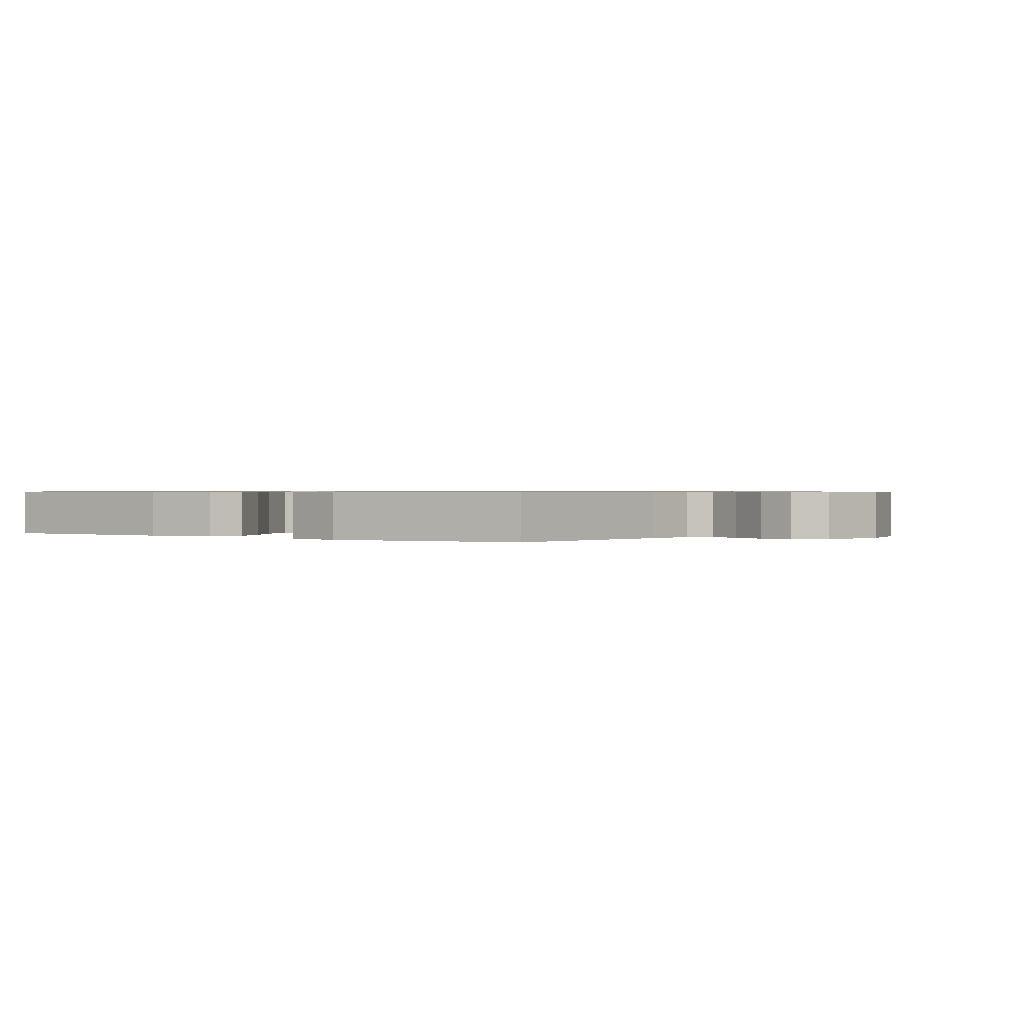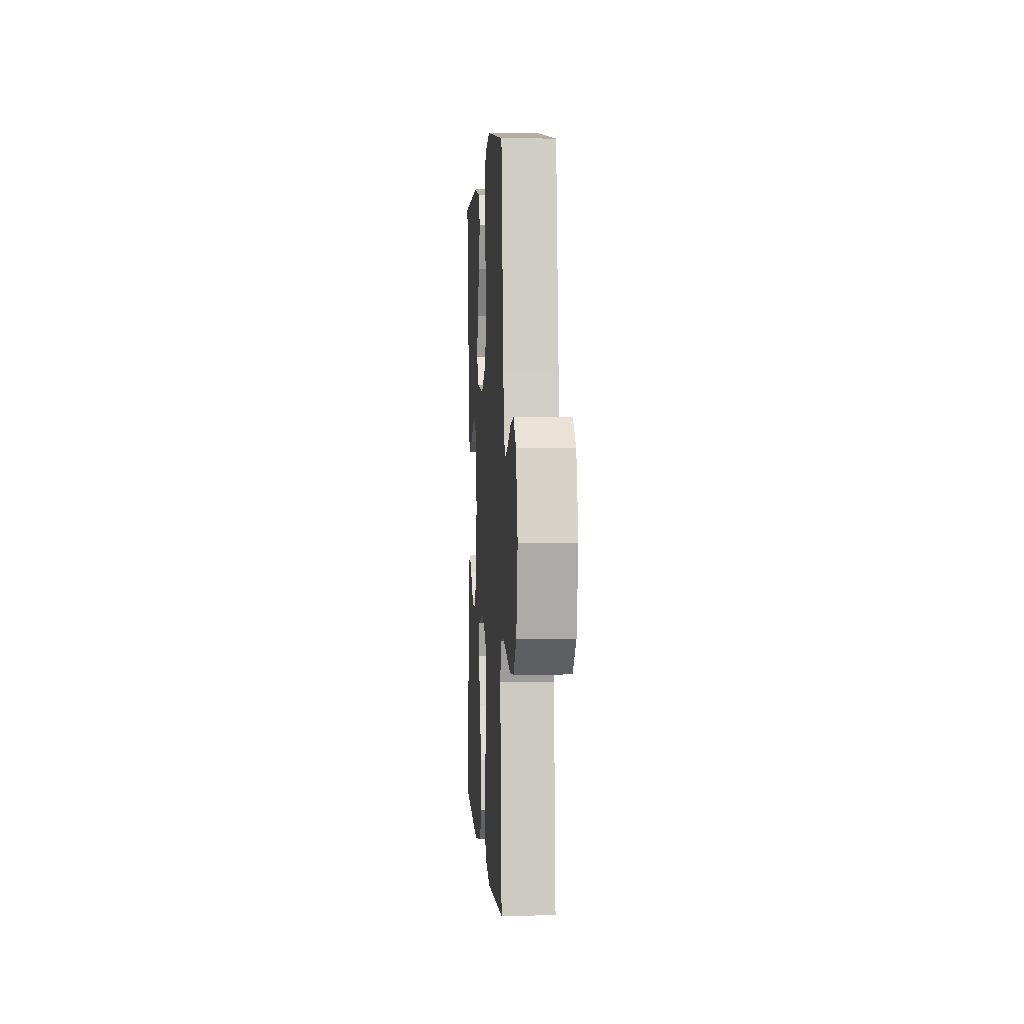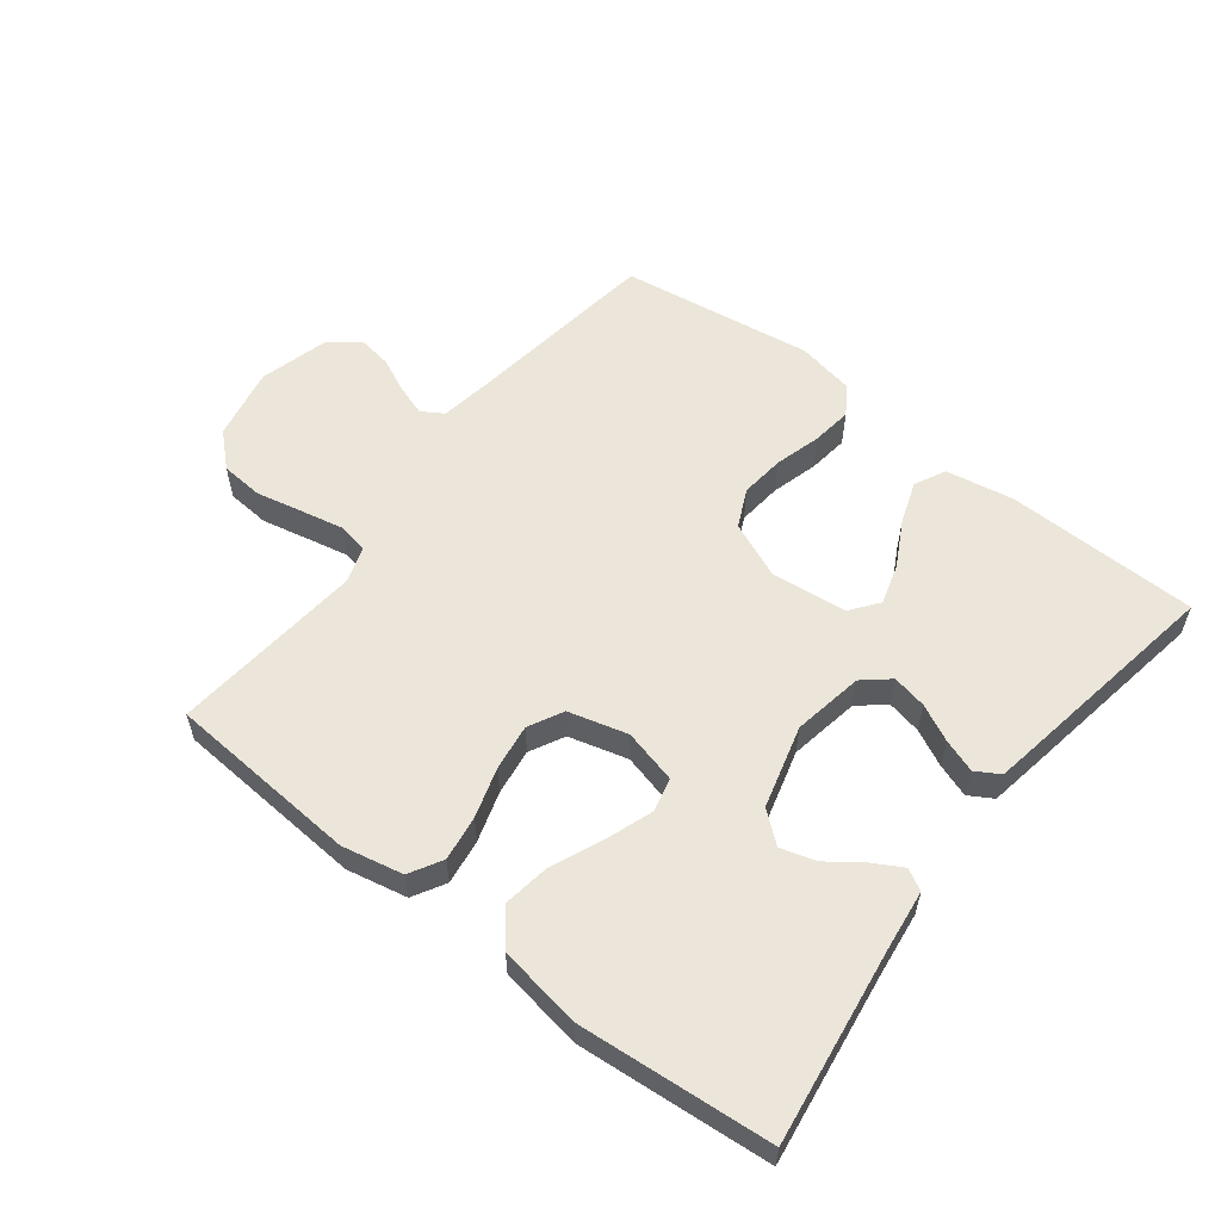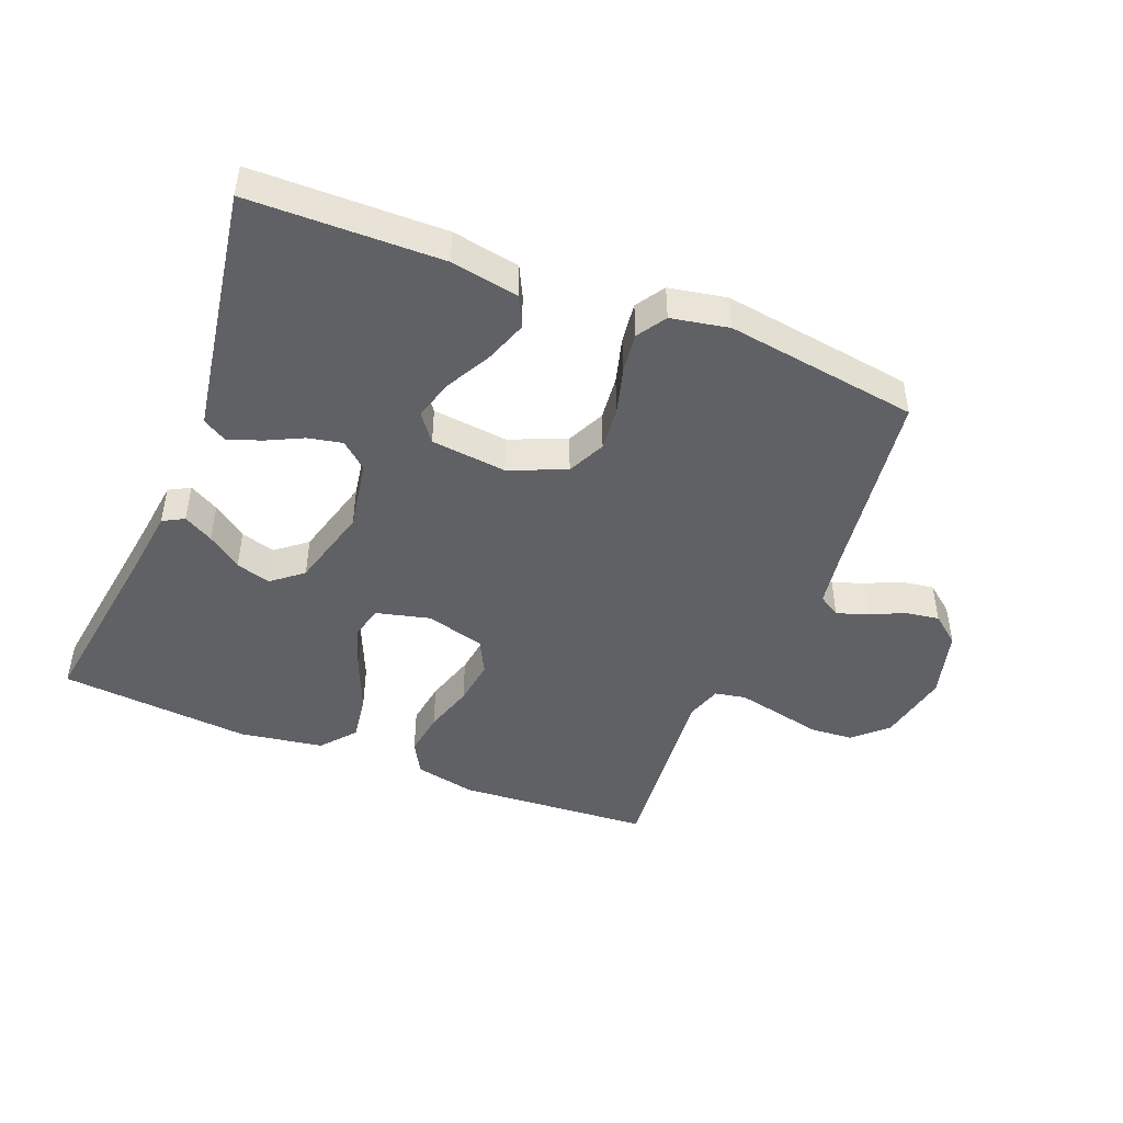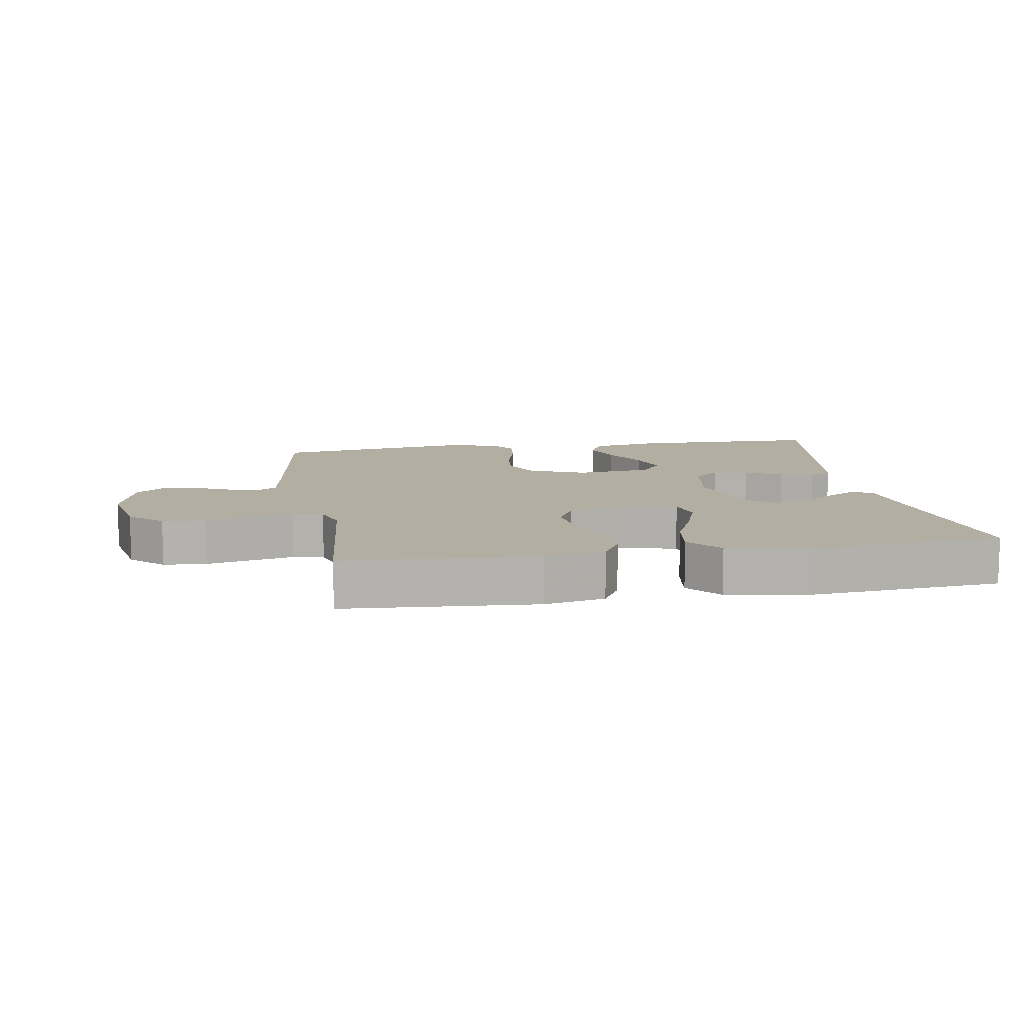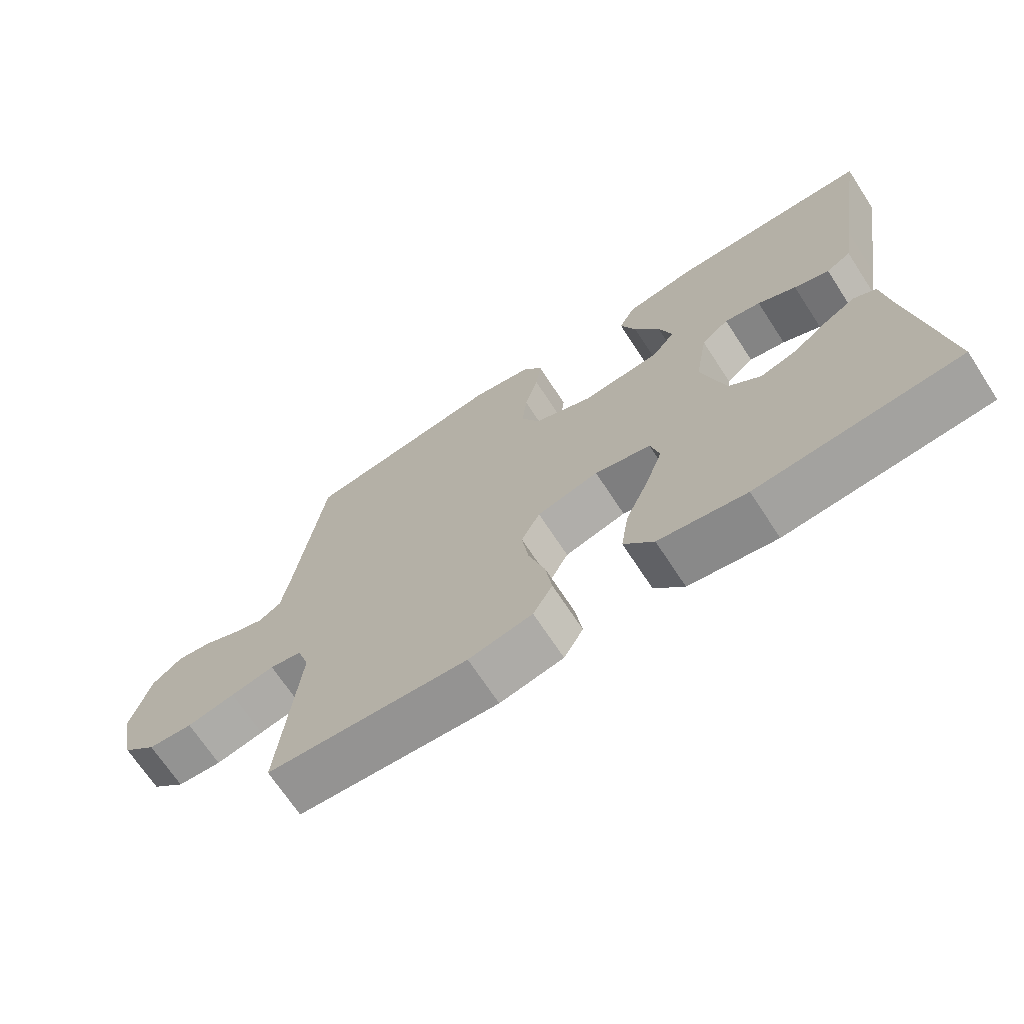
<metadata>
{"format":"obj","ext":"obj","renderer":"f3d","projection":"perspective","resolution":1024,"background":"white","views":[{"elev":0.7,"azim":33.6,"up":"+Y"},{"elev":2.3,"azim":86.4,"up":"+Z"},{"elev":57.3,"azim":-142.1,"up":"+Y"},{"elev":-46.2,"azim":-21.7,"up":"+Y"},{"elev":10.7,"azim":170.6,"up":"+Y"},{"elev":-69.5,"azim":-146.8,"up":"+Z"}]}
</metadata>
<code>
v -0.5 0.07 0.5
v -0.2 0.07 0.505
v -0.095 0.07 0.486
v -0.071 0.07 0.438
v -0.094 0.07 0.373
v -0.132 0.07 0.302
v -0.151 0.07 0.239
v -0.118 0.07 0.195
v 0 0.07 0.182
v 0.088 0.07 0.219
v 0.116 0.07 0.278
v 0.109 0.07 0.347
v 0.089 0.07 0.419
v 0.081 0.07 0.482
v 0.11 0.07 0.527
v 0.2 0.07 0.544
v 0.5 0.07 0.5
v 0.541 0.07 0.2
v 0.554 0.07 0.116
v 0.588 0.07 0.095
v 0.636 0.07 0.111
v 0.69 0.07 0.136
v 0.743 0.07 0.144
v 0.788 0.07 0.108
v 0.817 0.07 0
v 0.794 0.07 -0.113
v 0.743 0.07 -0.16
v 0.676 0.07 -0.165
v 0.604 0.07 -0.149
v 0.538 0.07 -0.135
v 0.49 0.07 -0.144
v 0.472 0.07 -0.2
v 0.5 0.07 -0.5
v 0.2 0.07 -0.521
v 0.105 0.07 -0.501
v 0.076 0.07 -0.45
v 0.086 0.07 -0.38
v 0.11 0.07 -0.302
v 0.12 0.07 -0.23
v 0.092 0.07 -0.176
v 0 0.07 -0.151
v -0.084 0.07 -0.172
v -0.097 0.07 -0.225
v -0.071 0.07 -0.299
v -0.037 0.07 -0.378
v -0.026 0.07 -0.452
v -0.07 0.07 -0.505
v -0.2 0.07 -0.526
v -0.5 0.07 -0.5
v -0.457 0.07 -0.2
v -0.445 0.07 -0.104
v -0.412 0.07 -0.086
v -0.366 0.07 -0.112
v -0.313 0.07 -0.151
v -0.259 0.07 -0.167
v -0.211 0.07 -0.128
v -0.176 0.07 0
v -0.195 0.07 0.11
v -0.236 0.07 0.145
v -0.29 0.07 0.134
v -0.347 0.07 0.106
v -0.399 0.07 0.088
v -0.436 0.07 0.11
v -0.451 0.07 0.2
v -0.5 0 0.5
v -0.2 0 0.505
v -0.095 0 0.486
v -0.071 0 0.438
v -0.094 0 0.373
v -0.132 0 0.302
v -0.151 0 0.239
v -0.118 0 0.195
v 0 0 0.182
v 0.088 0 0.219
v 0.116 0 0.278
v 0.109 0 0.347
v 0.089 0 0.419
v 0.081 0 0.482
v 0.11 0 0.527
v 0.2 0 0.544
v 0.5 0 0.5
v 0.541 0 0.2
v 0.554 0 0.116
v 0.588 0 0.095
v 0.636 0 0.111
v 0.69 0 0.136
v 0.743 0 0.144
v 0.788 0 0.108
v 0.817 0 0
v 0.794 0 -0.113
v 0.743 0 -0.16
v 0.676 0 -0.165
v 0.604 0 -0.149
v 0.538 0 -0.135
v 0.49 0 -0.144
v 0.472 0 -0.2
v 0.5 0 -0.5
v 0.2 0 -0.521
v 0.105 0 -0.501
v 0.076 0 -0.45
v 0.086 0 -0.38
v 0.11 0 -0.302
v 0.12 0 -0.23
v 0.092 0 -0.176
v 0 0 -0.151
v -0.084 0 -0.172
v -0.097 0 -0.225
v -0.071 0 -0.299
v -0.037 0 -0.378
v -0.026 0 -0.452
v -0.07 0 -0.505
v -0.2 0 -0.526
v -0.5 0 -0.5
v -0.457 0 -0.2
v -0.445 0 -0.104
v -0.412 0 -0.086
v -0.366 0 -0.112
v -0.313 0 -0.151
v -0.259 0 -0.167
v -0.211 0 -0.128
v -0.176 0 0
v -0.195 0 0.11
v -0.236 0 0.145
v -0.29 0 0.134
v -0.347 0 0.106
v -0.399 0 0.088
v -0.436 0 0.11
v -0.451 0 0.2
f 4 5 6
f 3 4 6
f 2 3 6
f 1 2 6
f 64 1 6
f 63 64 6
f 62 63 6
f 61 62 6
f 60 61 6
f 59 60 6 7
f 58 59 7 8
f 57 58 8 9
f 56 57 9 10
f 52 53 54
f 51 52 54
f 50 51 54
f 50 54 55
f 49 50 55
f 48 49 55
f 47 48 55
f 46 47 55
f 45 46 55
f 44 45 55
f 43 44 55 56
f 36 37 38
f 35 36 38
f 34 35 38
f 33 34 38
f 32 33 38
f 31 32 38 39
f 27 28 29
f 26 27 29
f 25 26 29
f 24 25 29
f 23 24 29
f 22 23 29
f 21 22 29
f 20 21 29 30
f 19 20 30 31
f 16 17 18
f 15 16 18
f 14 15 18
f 13 14 18
f 12 13 18
f 18 19 31
f 12 18 31
f 11 12 31
f 42 43 56
f 41 42 56 10
f 10 11 31
f 41 10 31
f 40 41 31
f 31 39 40
f 70 69 68
f 70 68 67
f 70 67 66
f 70 66 65
f 70 65 128
f 70 128 127
f 70 127 126
f 70 126 125
f 70 125 124
f 71 70 124 123
f 72 71 123 122
f 73 72 122 121
f 74 73 121 120
f 118 117 116
f 118 116 115
f 118 115 114
f 119 118 114
f 119 114 113
f 119 113 112
f 119 112 111
f 119 111 110
f 119 110 109
f 119 109 108
f 120 119 108 107
f 102 101 100
f 102 100 99
f 102 99 98
f 102 98 97
f 102 97 96
f 103 102 96 95
f 93 92 91
f 93 91 90
f 93 90 89
f 93 89 88
f 93 88 87
f 93 87 86
f 93 86 85
f 94 93 85 84
f 95 94 84 83
f 82 81 80
f 82 80 79
f 82 79 78
f 82 78 77
f 82 77 76
f 95 83 82
f 95 82 76
f 95 76 75
f 120 107 106
f 74 120 106 105
f 95 75 74
f 95 74 105
f 95 105 104
f 104 103 95
f 1 65 66 2
f 2 66 67 3
f 3 67 68 4
f 4 68 69 5
f 5 69 70 6
f 6 70 71 7
f 7 71 72 8
f 8 72 73 9
f 9 73 74 10
f 10 74 75 11
f 11 75 76 12
f 12 76 77 13
f 13 77 78 14
f 14 78 79 15
f 15 79 80 16
f 16 80 81 17
f 17 81 82 18
f 18 82 83 19
f 19 83 84 20
f 20 84 85 21
f 21 85 86 22
f 22 86 87 23
f 23 87 88 24
f 24 88 89 25
f 25 89 90 26
f 26 90 91 27
f 27 91 92 28
f 28 92 93 29
f 29 93 94 30
f 30 94 95 31
f 31 95 96 32
f 32 96 97 33
f 33 97 98 34
f 34 98 99 35
f 35 99 100 36
f 36 100 101 37
f 37 101 102 38
f 38 102 103 39
f 39 103 104 40
f 40 104 105 41
f 41 105 106 42
f 42 106 107 43
f 43 107 108 44
f 44 108 109 45
f 45 109 110 46
f 46 110 111 47
f 47 111 112 48
f 48 112 113 49
f 49 113 114 50
f 50 114 115 51
f 51 115 116 52
f 52 116 117 53
f 53 117 118 54
f 54 118 119 55
f 55 119 120 56
f 56 120 121 57
f 57 121 122 58
f 58 122 123 59
f 59 123 124 60
f 60 124 125 61
f 61 125 126 62
f 62 126 127 63
f 63 127 128 64
f 64 128 65 1

</code>
